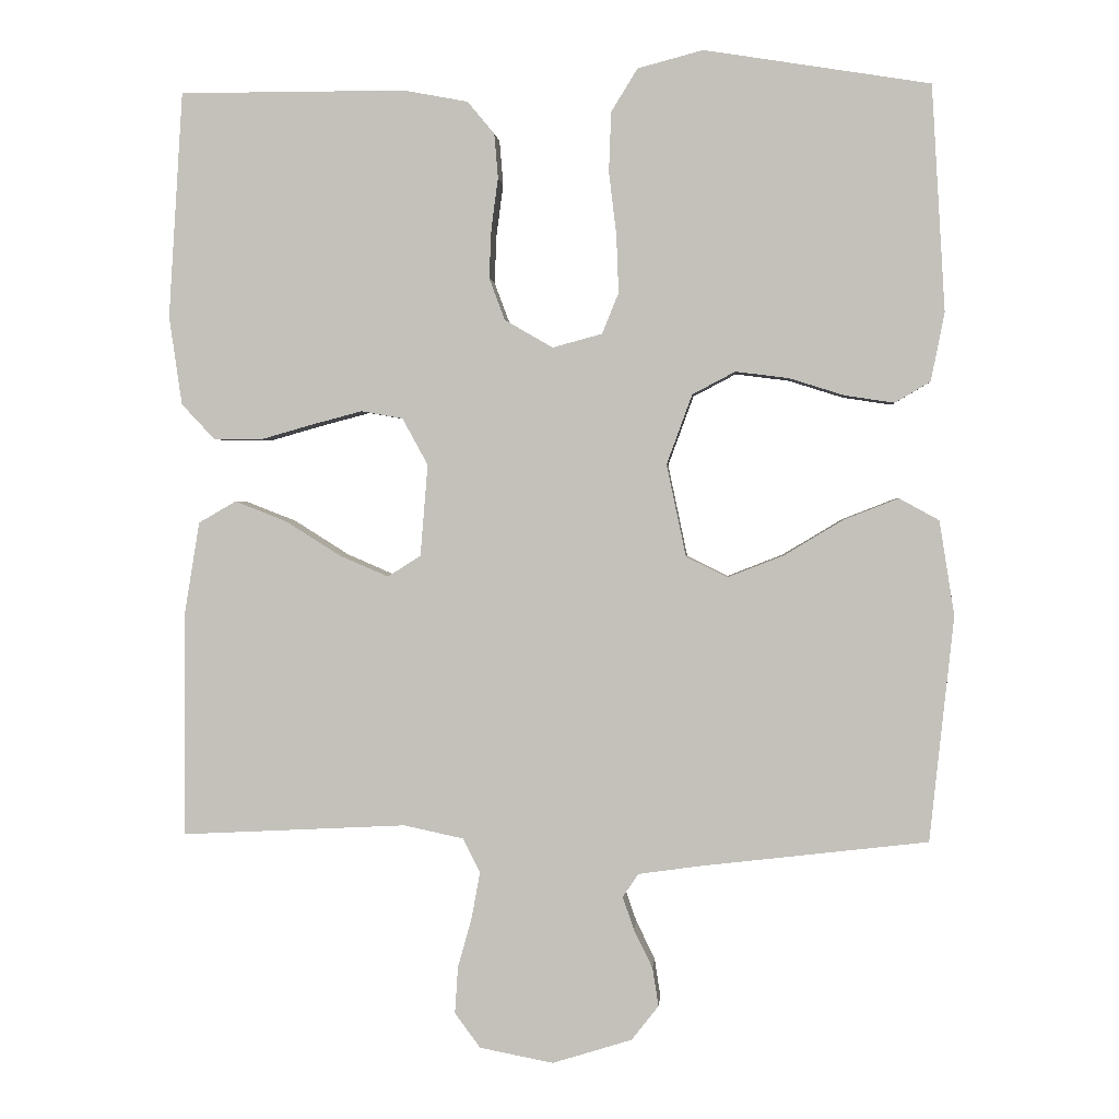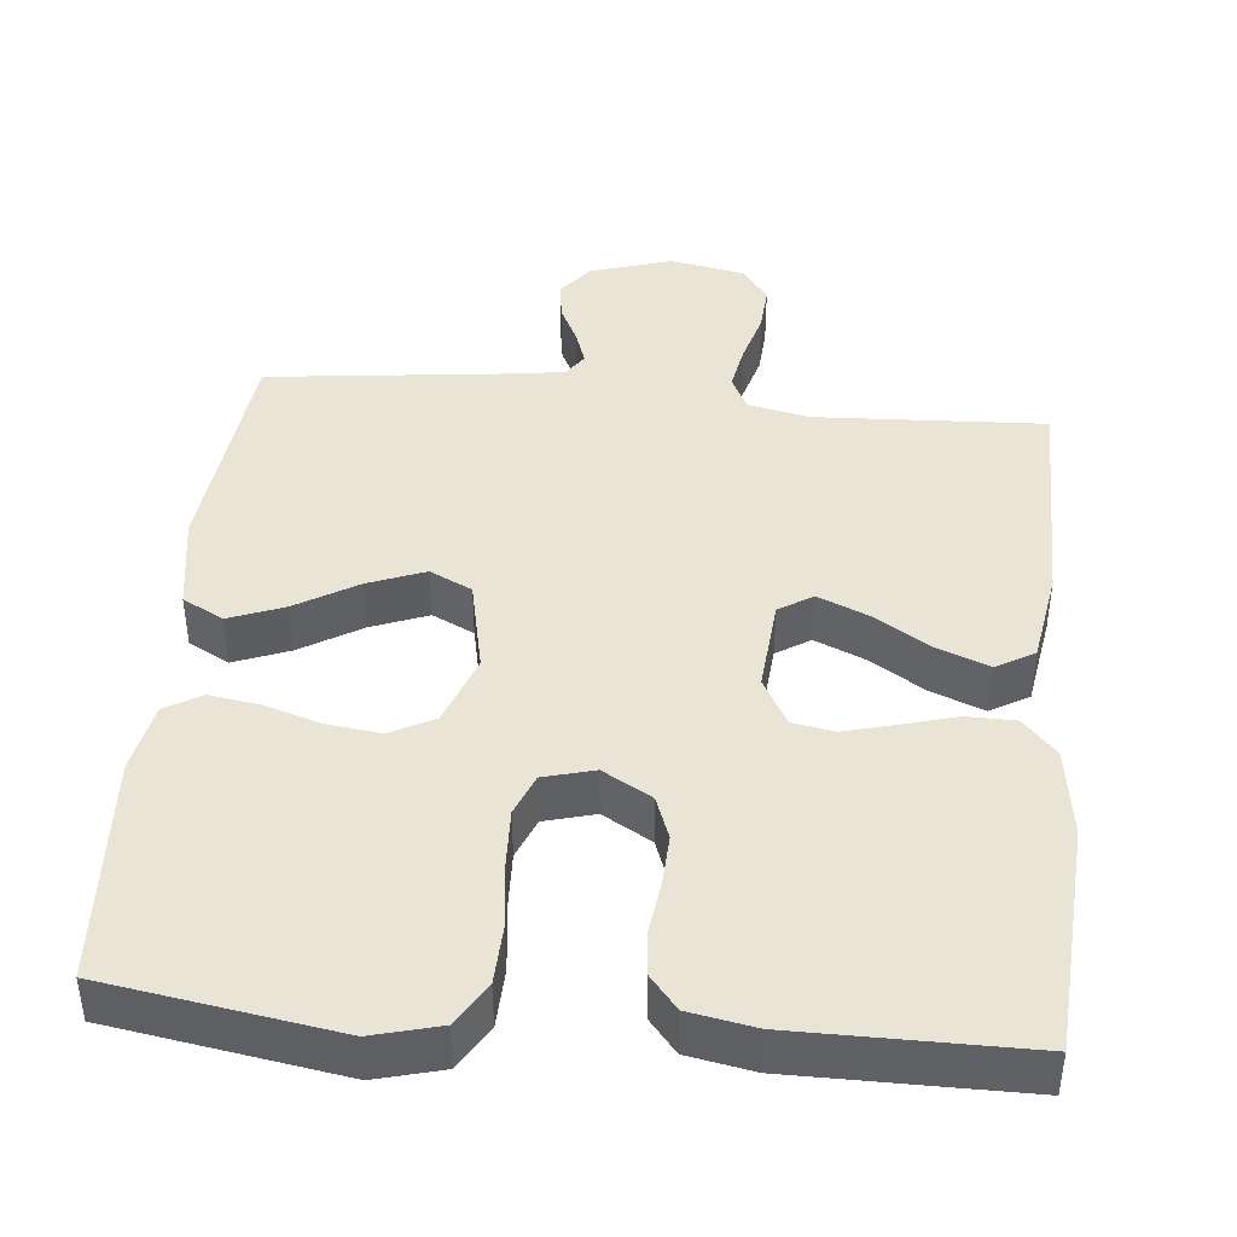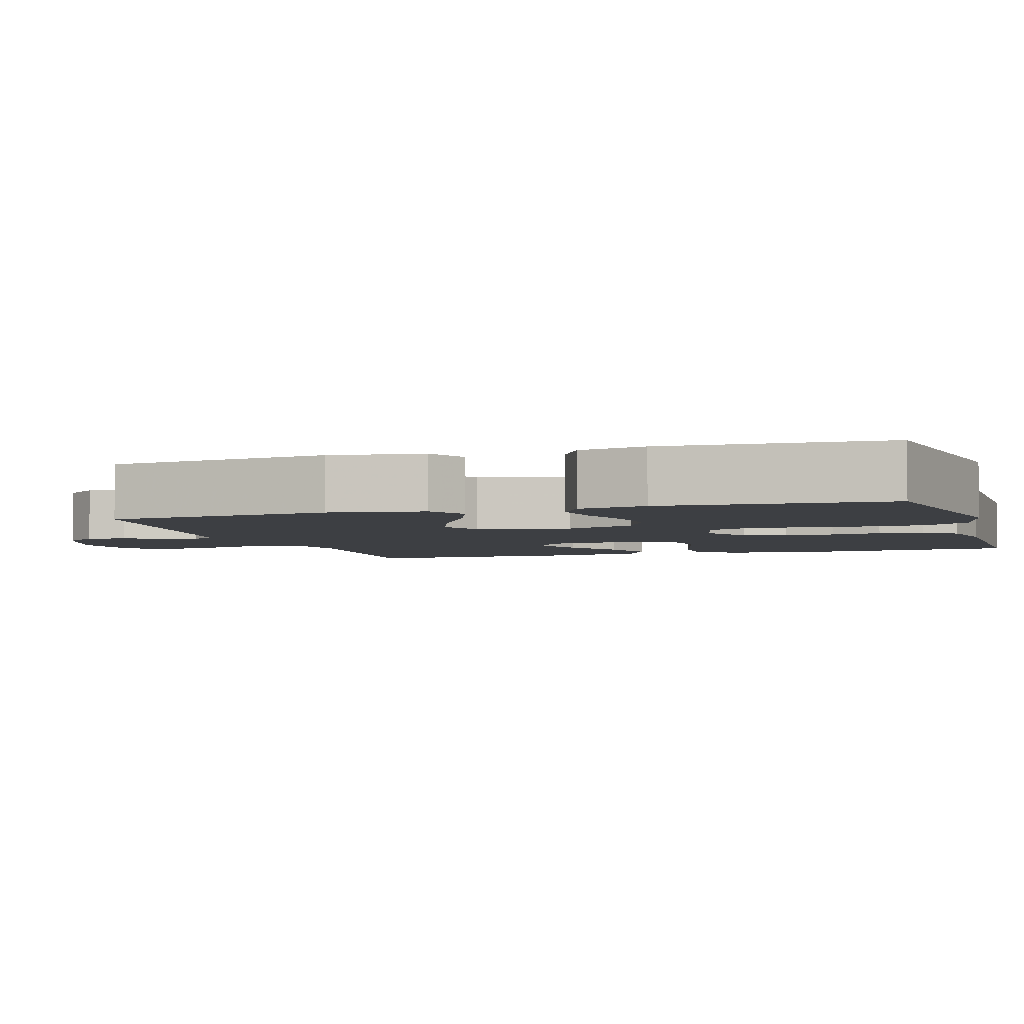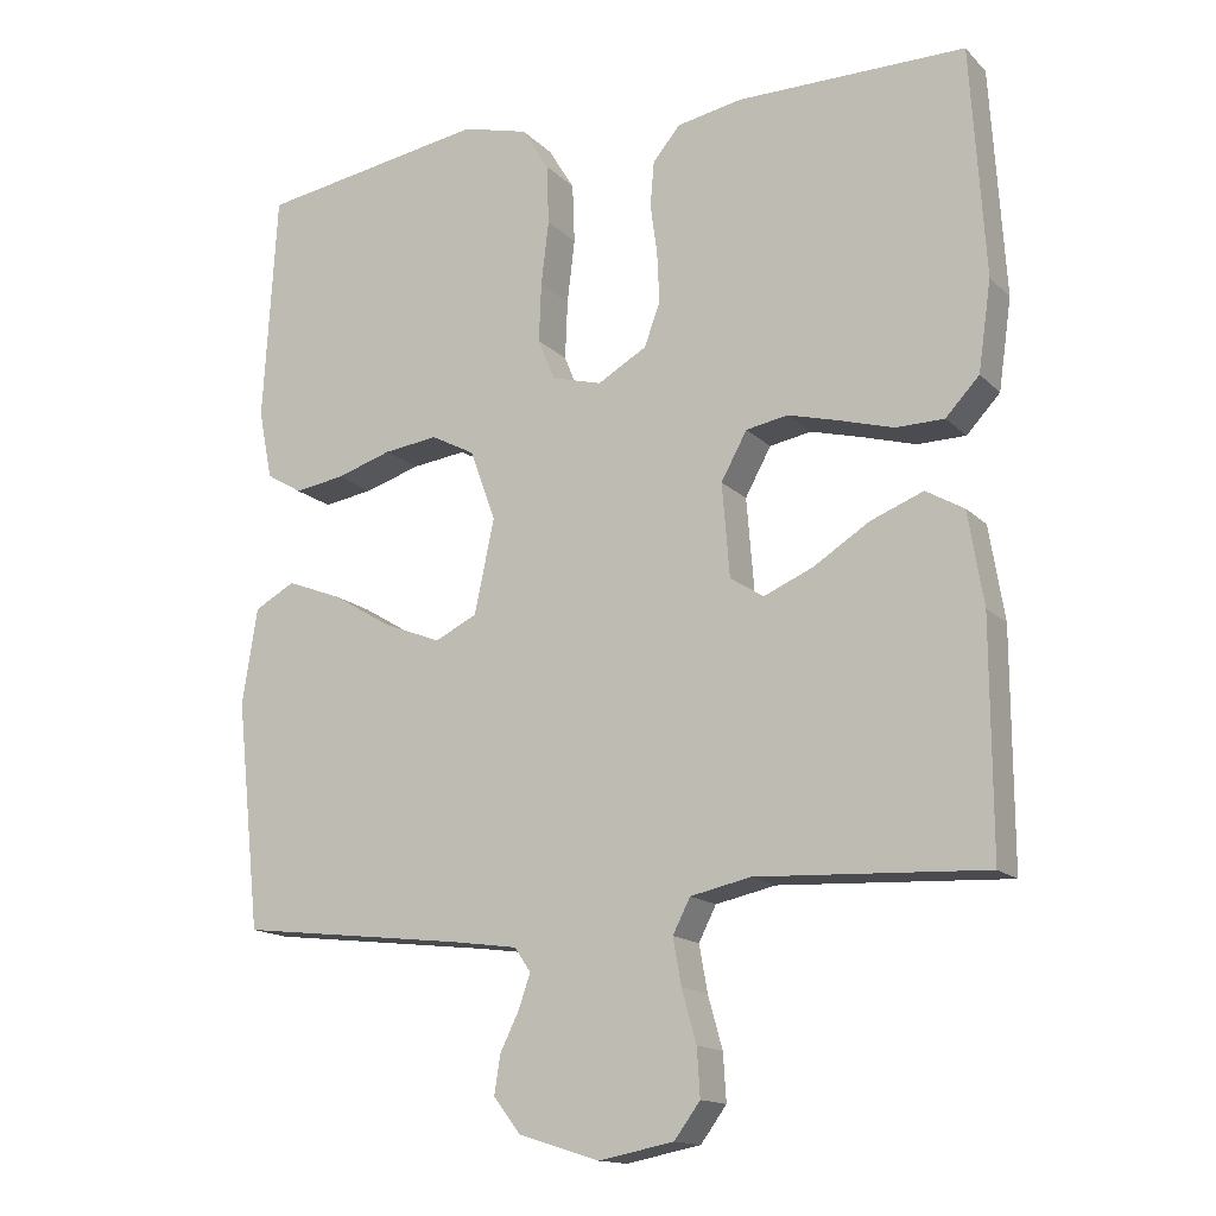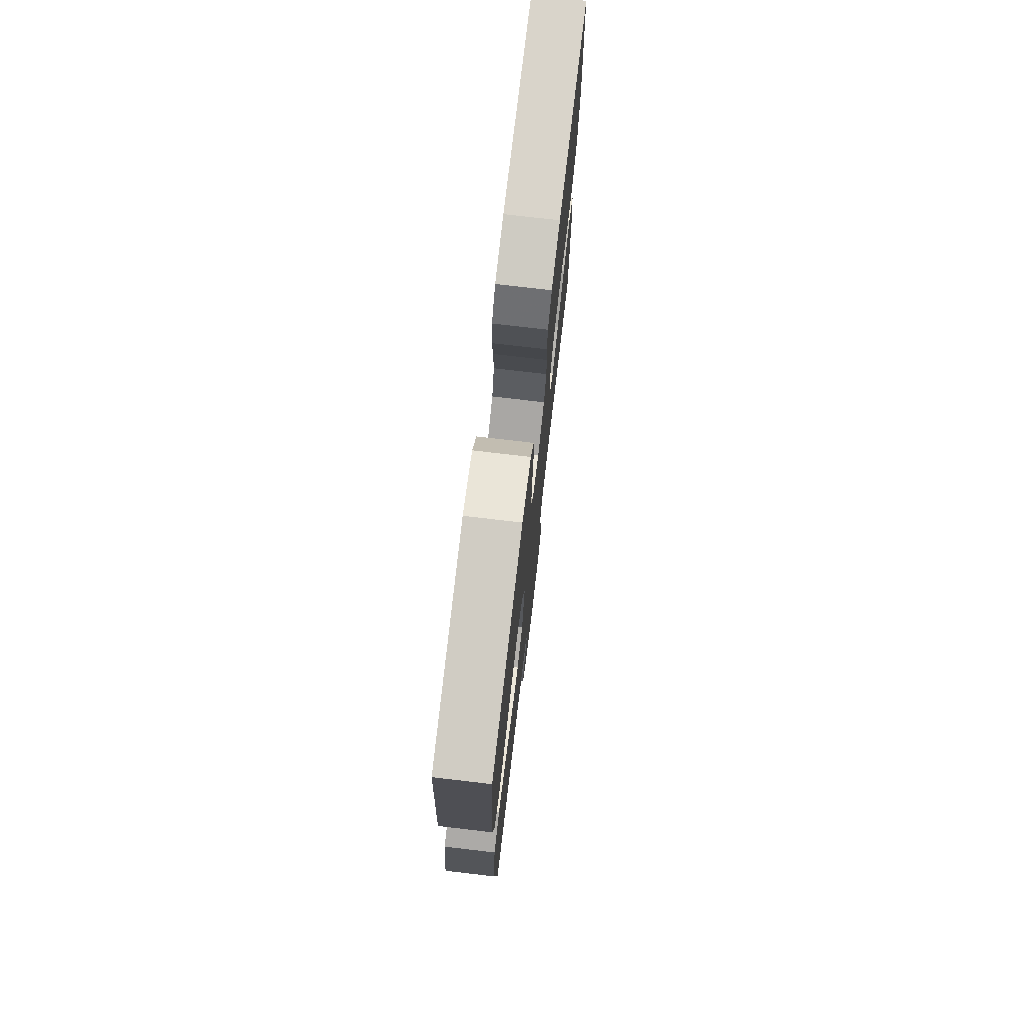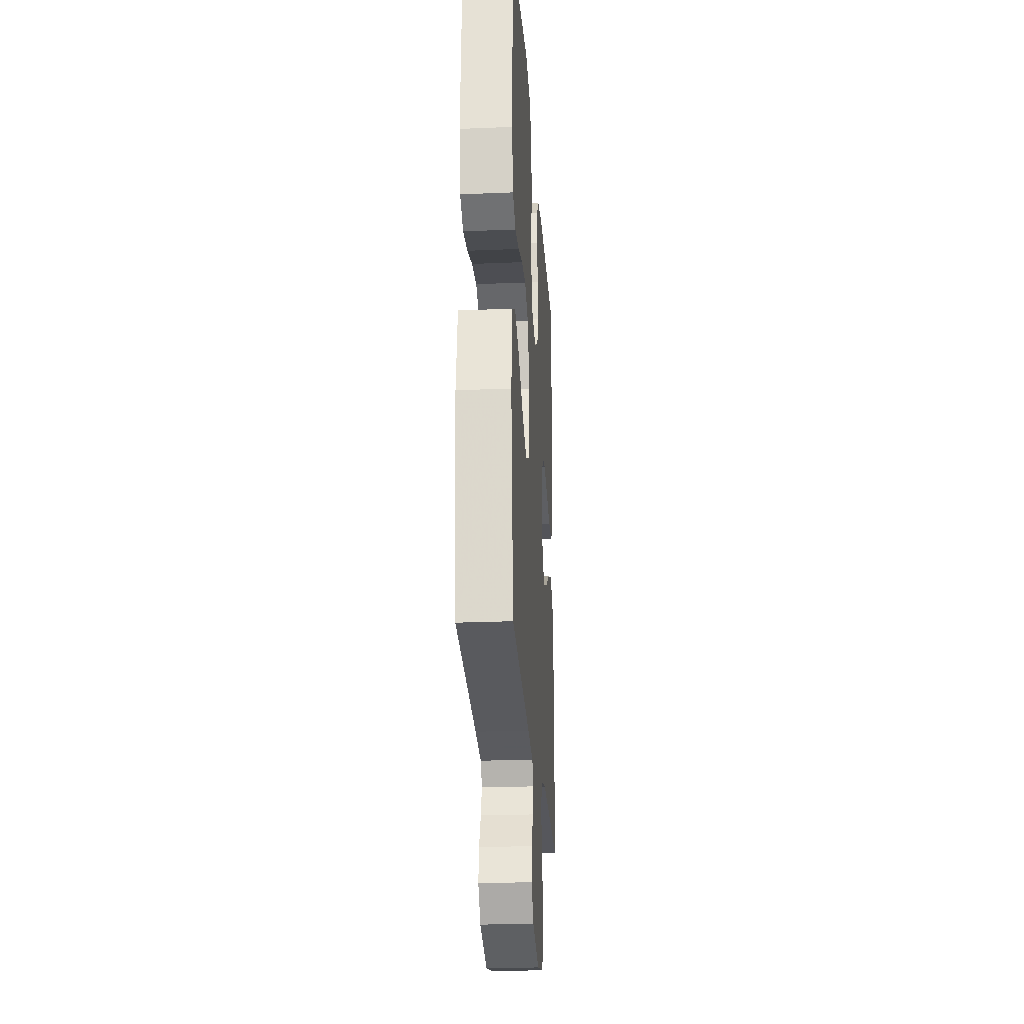
<metadata>
{"format":"obj","ext":"obj","renderer":"f3d","projection":"perspective","resolution":1024,"background":"white","views":[{"elev":1.4,"azim":-175.6,"up":"+Z"},{"elev":42.6,"azim":5.5,"up":"+Y"},{"elev":-4.1,"azim":-72.5,"up":"+Y"},{"elev":-15.0,"azim":27.9,"up":"+Z"},{"elev":74.8,"azim":-83.3,"up":"+Z"},{"elev":-24.7,"azim":-86.1,"up":"+Z"}]}
</metadata>
<code>
v -0.5 0.07 0.5
v -0.2 0.07 0.548
v -0.113 0.07 0.525
v -0.078 0.07 0.468
v -0.075 0.07 0.389
v -0.085 0.07 0.305
v -0.088 0.07 0.228
v -0.066 0.07 0.174
v 0 0.07 0.156
v 0.064 0.07 0.193
v 0.085 0.07 0.249
v 0.082 0.07 0.315
v 0.073 0.07 0.382
v 0.078 0.07 0.441
v 0.114 0.07 0.484
v 0.2 0.07 0.5
v 0.5 0.07 0.5
v 0.519 0.07 0.2
v 0.502 0.07 0.082
v 0.458 0.07 0.035
v 0.395 0.07 0.034
v 0.325 0.07 0.054
v 0.257 0.07 0.072
v 0.202 0.07 0.062
v 0.168 0.07 0
v 0.178 0.07 -0.122
v 0.222 0.07 -0.15
v 0.287 0.07 -0.122
v 0.36 0.07 -0.076
v 0.429 0.07 -0.049
v 0.479 0.07 -0.078
v 0.499 0.07 -0.2
v 0.5 0.07 -0.5
v 0.2 0.07 -0.485
v 0.121 0.07 -0.502
v 0.098 0.07 -0.547
v 0.109 0.07 -0.608
v 0.128 0.07 -0.676
v 0.132 0.07 -0.738
v 0.098 0.07 -0.784
v 0 0.07 -0.803
v -0.106 0.07 -0.77
v -0.142 0.07 -0.724
v -0.134 0.07 -0.673
v -0.109 0.07 -0.622
v -0.094 0.07 -0.578
v -0.115 0.07 -0.547
v -0.2 0.07 -0.535
v -0.5 0.07 -0.5
v -0.532 0.07 -0.2
v -0.512 0.07 -0.074
v -0.459 0.07 -0.045
v -0.387 0.07 -0.073
v -0.307 0.07 -0.121
v -0.233 0.07 -0.15
v -0.178 0.07 -0.123
v -0.152 0.07 0
v -0.186 0.07 0.093
v -0.243 0.07 0.123
v -0.314 0.07 0.114
v -0.387 0.07 0.091
v -0.453 0.07 0.081
v -0.5 0.07 0.109
v -0.518 0.07 0.2
v -0.5 0 0.5
v -0.2 0 0.548
v -0.113 0 0.525
v -0.078 0 0.468
v -0.075 0 0.389
v -0.085 0 0.305
v -0.088 0 0.228
v -0.066 0 0.174
v 0 0 0.156
v 0.064 0 0.193
v 0.085 0 0.249
v 0.082 0 0.315
v 0.073 0 0.382
v 0.078 0 0.441
v 0.114 0 0.484
v 0.2 0 0.5
v 0.5 0 0.5
v 0.519 0 0.2
v 0.502 0 0.082
v 0.458 0 0.035
v 0.395 0 0.034
v 0.325 0 0.054
v 0.257 0 0.072
v 0.202 0 0.062
v 0.168 0 0
v 0.178 0 -0.122
v 0.222 0 -0.15
v 0.287 0 -0.122
v 0.36 0 -0.076
v 0.429 0 -0.049
v 0.479 0 -0.078
v 0.499 0 -0.2
v 0.5 0 -0.5
v 0.2 0 -0.485
v 0.121 0 -0.502
v 0.098 0 -0.547
v 0.109 0 -0.608
v 0.128 0 -0.676
v 0.132 0 -0.738
v 0.098 0 -0.784
v 0 0 -0.803
v -0.106 0 -0.77
v -0.142 0 -0.724
v -0.134 0 -0.673
v -0.109 0 -0.622
v -0.094 0 -0.578
v -0.115 0 -0.547
v -0.2 0 -0.535
v -0.5 0 -0.5
v -0.532 0 -0.2
v -0.512 0 -0.074
v -0.459 0 -0.045
v -0.387 0 -0.073
v -0.307 0 -0.121
v -0.233 0 -0.15
v -0.178 0 -0.123
v -0.152 0 0
v -0.186 0 0.093
v -0.243 0 0.123
v -0.314 0 0.114
v -0.387 0 0.091
v -0.453 0 0.081
v -0.5 0 0.109
v -0.518 0 0.2
f 60 61 62 63
f 59 60 63 64
f 51 52 53 54
f 51 54 55
f 48 49 50 51
f 47 48 51 55
f 46 47 55 56
f 42 43 44 45
f 42 45 46
f 41 42 46
f 37 38 39 40
f 36 37 40 41
f 31 32 33 34
f 31 34 35
f 28 29 30 31
f 27 28 31 35
f 26 27 35 36
f 19 20 21 22
f 19 22 23
f 18 19 23
f 17 18 23 24
f 15 16 17 24
f 12 13 14 15
f 11 12 15 24
f 3 4 5 6
f 3 6 7
f 2 3 7
f 59 64 1 2
f 58 59 2 7
f 57 58 7 8
f 56 57 8 9
f 46 56 9 10
f 25 26 36 41
f 25 41 46 10
f 10 11 24 25
f 127 126 125 124
f 128 127 124 123
f 118 117 116 115
f 119 118 115
f 115 114 113 112
f 119 115 112 111
f 120 119 111 110
f 109 108 107 106
f 110 109 106
f 110 106 105
f 104 103 102 101
f 105 104 101 100
f 98 97 96 95
f 99 98 95
f 95 94 93 92
f 99 95 92 91
f 100 99 91 90
f 86 85 84 83
f 87 86 83
f 87 83 82
f 88 87 82 81
f 88 81 80 79
f 79 78 77 76
f 88 79 76 75
f 70 69 68 67
f 71 70 67
f 71 67 66
f 66 65 128 123
f 71 66 123 122
f 72 71 122 121
f 73 72 121 120
f 74 73 120 110
f 105 100 90 89
f 74 110 105 89
f 89 88 75 74
f 1 65 66 2
f 2 66 67 3
f 3 67 68 4
f 4 68 69 5
f 5 69 70 6
f 6 70 71 7
f 7 71 72 8
f 8 72 73 9
f 9 73 74 10
f 10 74 75 11
f 11 75 76 12
f 12 76 77 13
f 13 77 78 14
f 14 78 79 15
f 15 79 80 16
f 16 80 81 17
f 17 81 82 18
f 18 82 83 19
f 19 83 84 20
f 20 84 85 21
f 21 85 86 22
f 22 86 87 23
f 23 87 88 24
f 24 88 89 25
f 25 89 90 26
f 26 90 91 27
f 27 91 92 28
f 28 92 93 29
f 29 93 94 30
f 30 94 95 31
f 31 95 96 32
f 32 96 97 33
f 33 97 98 34
f 34 98 99 35
f 35 99 100 36
f 36 100 101 37
f 37 101 102 38
f 38 102 103 39
f 39 103 104 40
f 40 104 105 41
f 41 105 106 42
f 42 106 107 43
f 43 107 108 44
f 44 108 109 45
f 45 109 110 46
f 46 110 111 47
f 47 111 112 48
f 48 112 113 49
f 49 113 114 50
f 50 114 115 51
f 51 115 116 52
f 52 116 117 53
f 53 117 118 54
f 54 118 119 55
f 55 119 120 56
f 56 120 121 57
f 57 121 122 58
f 58 122 123 59
f 59 123 124 60
f 60 124 125 61
f 61 125 126 62
f 62 126 127 63
f 63 127 128 64
f 64 128 65 1

</code>
